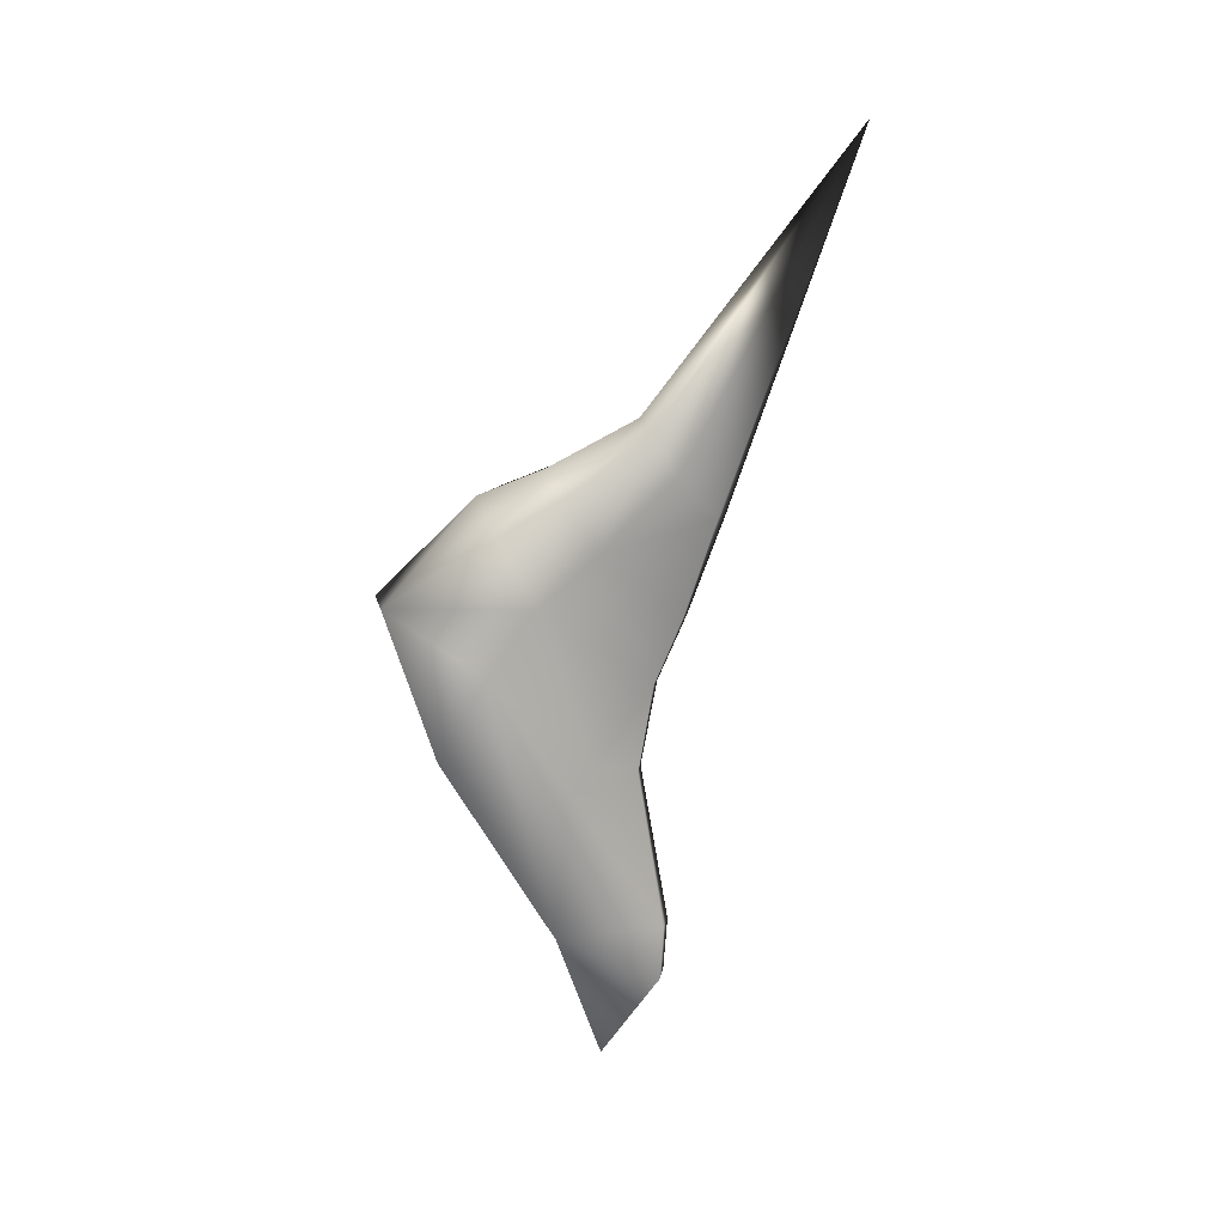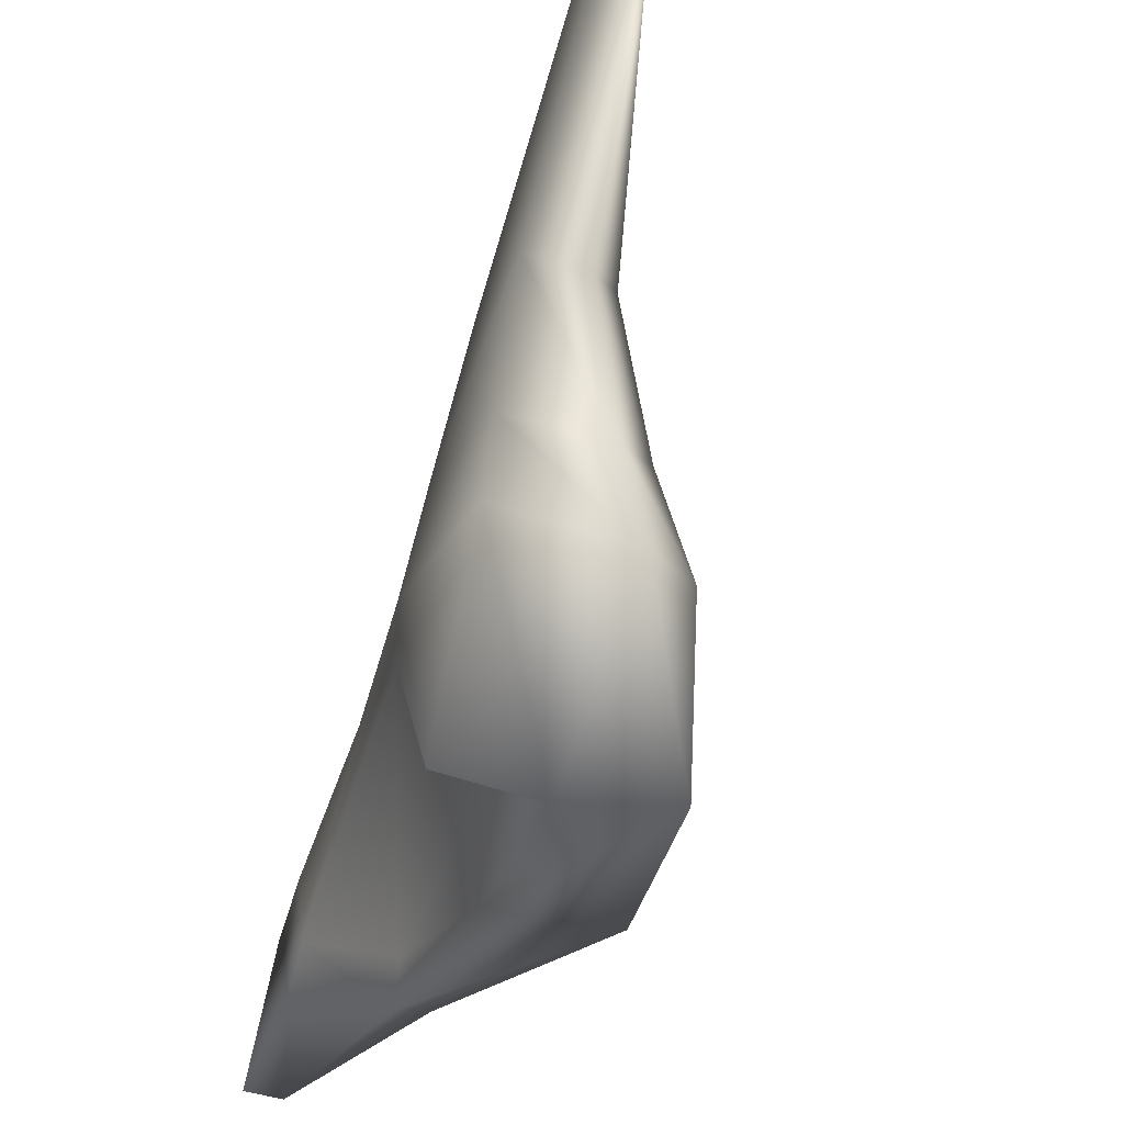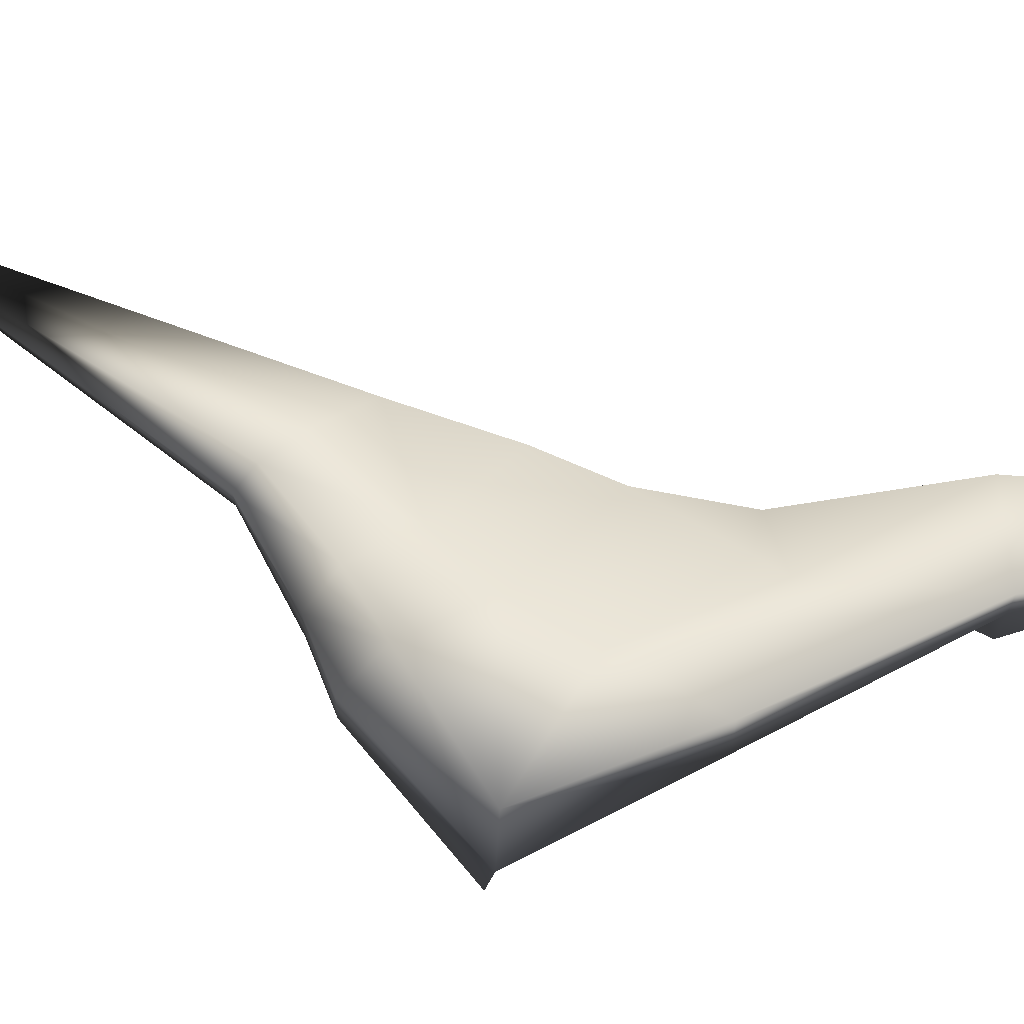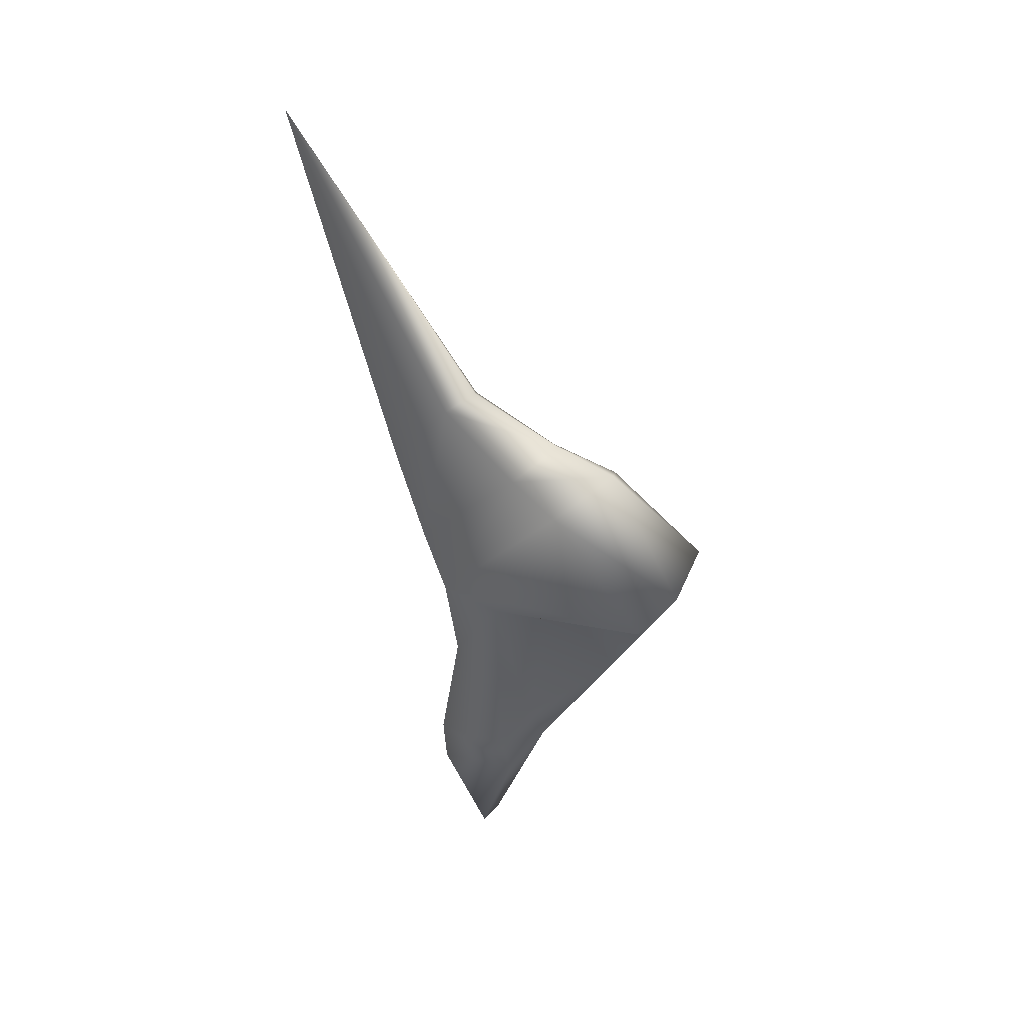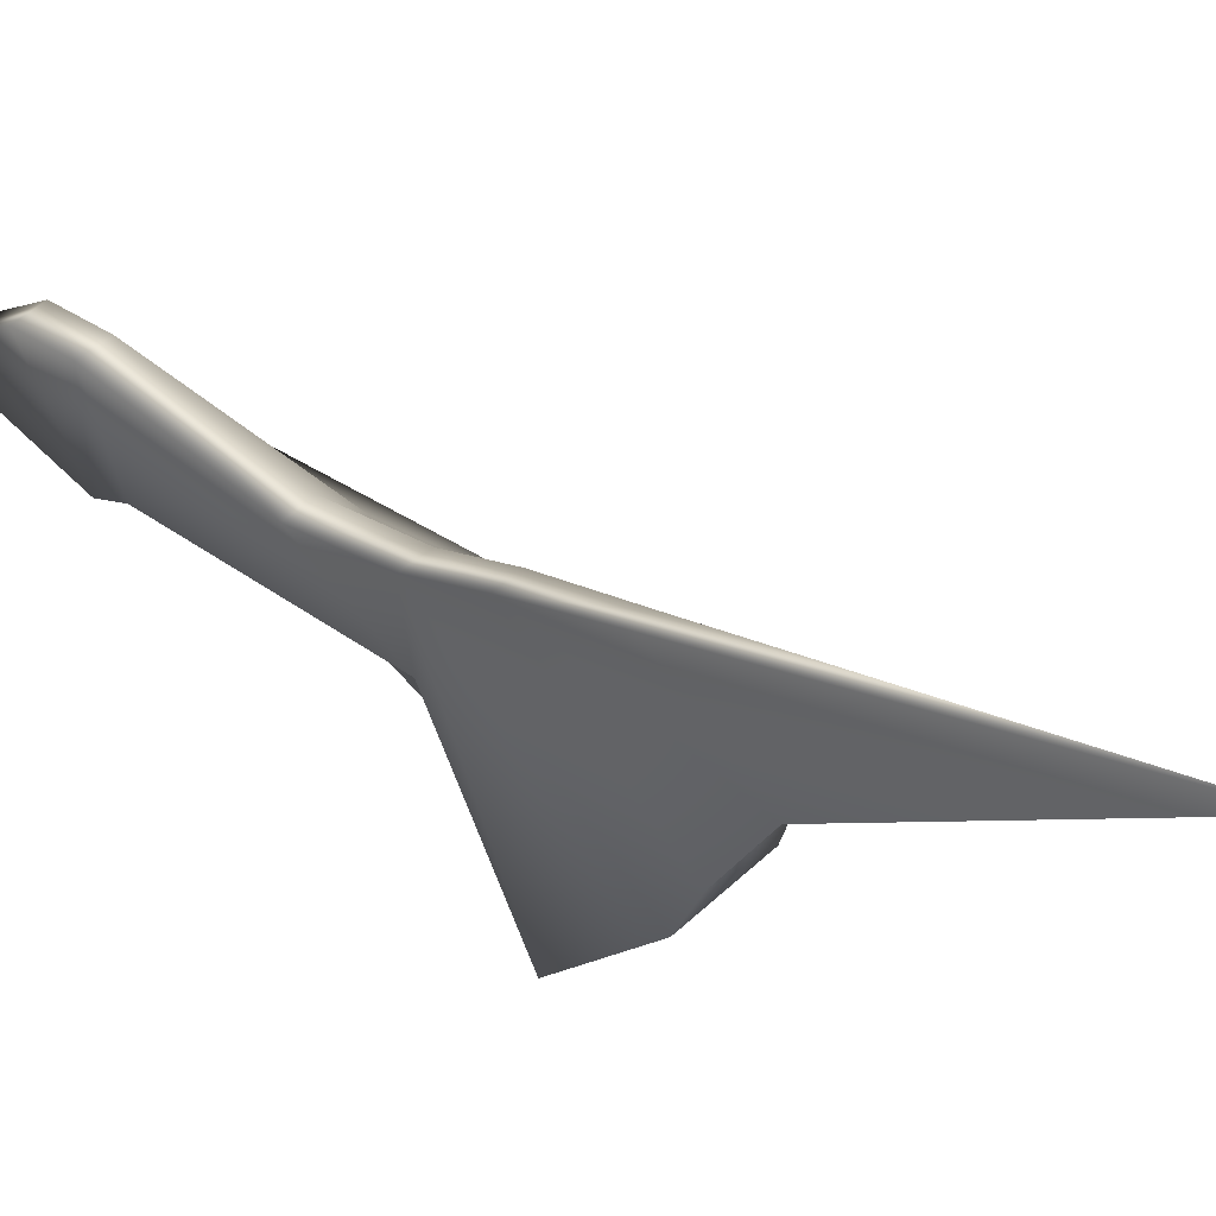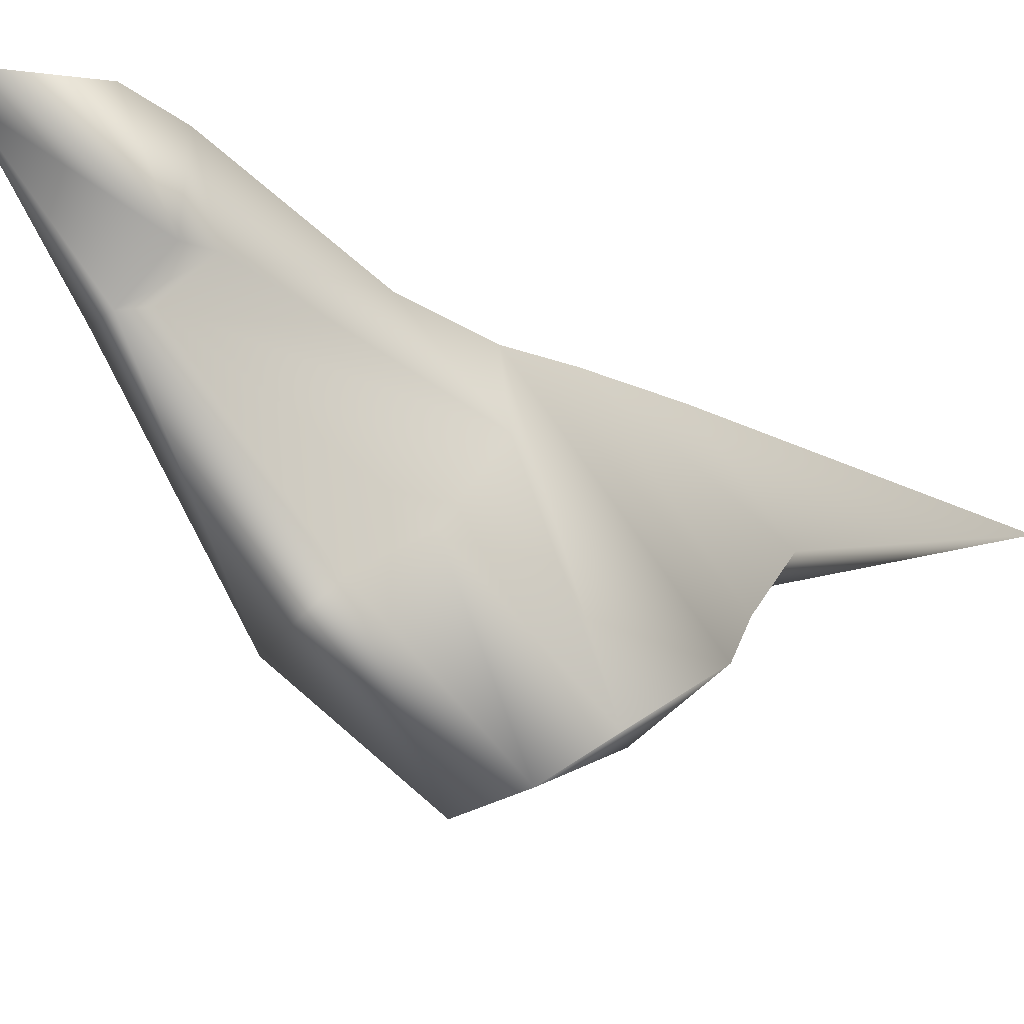
<metadata>
{"format":"obj","ext":"obj","renderer":"f3d","projection":"perspective","resolution":1024,"background":"white","views":[{"elev":9.9,"azim":-82.6,"up":"+Y"},{"elev":-53.4,"azim":163.2,"up":"+Z"},{"elev":-16.5,"azim":-92.4,"up":"+Z"},{"elev":41.9,"azim":128.9,"up":"+Y"},{"elev":45.6,"azim":130.2,"up":"+Z"},{"elev":-45.6,"azim":48.3,"up":"+Z"}]}
</metadata>
<code>
v 0.7273 -3.403 3.429
v 0.9736 -3.403 3.437
v 0.9736 -2.128 3.213
v 0.7428 -2.13 3.218
v 0.3346 -2.225 2.732
v 0.4906 -2.048 2.895
v 0.9736 -2.128 3.213
v 0.9736 -3.157 2.688
v 0.9736 -3.403 3.437
v 0.9752 -3.4 2.574
v 0.9736 -3.157 2.688
v 0.9736 -1.351 2.742
v 0.4658 -3.157 2.744
v 0.4098 -1.345 2.494
v 0.4387 -3.368 2.576
v 0.9752 -3.4 2.574
v 0.9736 -1.428 3.344
v 0.9736 -2.128 3.213
v 0.7438 -1.414 3.342
v 0.4906 -2.048 2.895
v 0.04513 -0.7096 2.543
v -0.254 -1.2 2.183
v 0.9736 -3.403 3.437
v 0.9736 -3.837 3.403
v 0.9739 -4.493 2.916
v 0.7323 -3.837 3.403
v 0.9736 -3.403 3.437
v 0.9739 -4.493 2.916
v 0.2425 -3.378 2.629
v 0.7273 -3.403 3.429
v 0.3346 -2.225 2.732
v 0.7529 -4.493 2.916
v 0.7323 -3.837 3.403
v 0.9739 -4.493 2.916
v 0.7529 -4.493 2.916
v 0.9752 -3.4 2.574
v 0.7529 -4.493 2.916
v 0.4387 -3.368 2.576
v 0.7529 -4.493 2.916
v 0.2425 -3.378 2.629
v -0.254 -1.2 2.183
v -0.3103 -1.844 1.822
v -0.254 -1.2 2.183
v 0.3346 -2.225 2.732
v 0.04513 -0.7096 2.543
v -0.2311 -0.6885 1.385
v -0.2311 -0.6885 1.385
v -0.3103 -1.844 1.822
v 0.9736 -2.128 3.213
v 0.7438 -1.414 3.342
v 0.7428 -2.13 3.218
v 0.4906 -2.048 2.895
v -0.3103 -1.844 1.822
v 0.4041 -1.902 1.81
v 0.4387 -3.368 2.576
v 0.2425 -3.378 2.629
v 0.4658 -3.157 2.744
v 0.4041 -1.902 1.81
v 0.4098 -1.345 2.494
v 0.4658 -3.157 2.744
v 0.4016 -0.6885 1.188
v 0.4098 -1.345 2.494
v 0.4098 -1.345 2.494
v 0.4016 -0.6885 1.188
v 0.9736 -0.6513 1.188
v 0.4098 -1.345 2.494
v 0.9736 -1.351 2.742
v 0.9736 -1.428 3.344
v 0.9736 -1.428 3.344
v 0.9736 0.1292 2.104
v 0.4016 -0.6885 1.188
v 0.2132 0.1304 2.043
v -0.2311 -0.6885 1.385
v 0.9736 -1.428 3.344
v 0.9736 0.1292 2.104
v 0.9736 0.3072 2.544
v 0.9736 -0.8777 3.584
v 0.9736 -0.0846 3.88
v 0.9218 2.953 4.947
v 0.7791 -0.07555 3.842
v 0.4688 0.5646 3.36
v 0.9218 2.953 4.947
v 0.6245 0.7007 3.239
v 0.9218 2.953 4.947
v 0.9736 0.6977 3.274
v 0.6245 0.7007 3.239
v 0.374 0.3143 2.523
v 0.1651 0.1101 2.724
v 0.4688 0.5646 3.36
v 0.9736 0.6977 3.274
v 0.9736 0.3072 2.544
v 0.2366 -0.3173 2.966
v 0.4585 0.2693 3.565
v 0.7791 -0.07555 3.842
v 0.7551 -0.8764 3.57
v 0.9736 -0.8777 3.584
v 0.9736 -0.0846 3.88
v 0.4585 0.2693 3.565
v 0.9218 2.953 4.947
v 0.4688 0.5646 3.36
v 0.9736 0.3072 2.544
v 0.9736 0.1292 2.104
v 0.2132 0.1304 2.043
v 0.4016 -0.6885 1.188
v 0.9736 -0.6513 1.188
v 0.4041 -1.902 1.81
v -0.2311 -0.6885 1.385
v -0.3103 -1.844 1.822
v 0.9736 0.3072 2.544
v 0.2132 0.1304 2.043
v 0.374 0.3143 2.523
v -0.1085 -0.1414 2.248
v 0.1651 0.1101 2.724
v 0.04513 -0.7096 2.543
v 0.2366 -0.3173 2.966
v -0.2311 -0.6885 1.385
v 0.7791 -0.07555 3.842
v 0.9218 2.953 4.947
v 0.4585 0.2693 3.565
v 0.7791 -0.07555 3.842
v 0.4585 0.2693 3.565
v 0.2366 -0.3173 2.966
v 0.7551 -0.8764 3.57
v 0.9736 -0.8777 3.584
v 0.9736 0.3072 2.544
v 0.9736 0.6977 3.274
v 0.9736 -0.0846 3.88
v 0.9218 2.953 4.947
v 0.9736 -0.0846 3.88
v 0.9736 0.6977 3.274
v 0.9736 -0.8777 3.584
v 0.7551 -0.8764 3.57
v 0.7438 -1.414 3.342
v 0.9736 -1.428 3.344
v 0.2366 -0.3173 2.966
v 0.04513 -0.7096 2.543
v 0.7438 -1.414 3.342
v 0.7551 -0.8764 3.57
v -0.254 -1.2 2.183
v 0.3346 -2.225 2.732
v 0.04513 -0.7096 2.543
v -0.1085 -0.1414 2.248
v -0.2311 -0.6885 1.385
g Rhino8_Col_Nose_L1
f 1 2 3
f 1 3 4
f 5 1 4
f 5 4 6
f 7 2 8
f 9 10 8
f 11 12 7
f 13 12 11
f 13 14 12
f 11 15 13
f 11 16 15
f 12 17 7
f 18 17 19
f 20 19 21
f 22 20 21
f 23 24 16
f 25 16 24
f 26 24 27
f 28 24 26
f 29 26 30
f 29 30 31
f 32 26 29
f 33 27 30
f 34 26 35
f 36 34 37
f 38 36 39
f 39 40 38
f 41 42 29
f 43 29 44
f 45 46 41
f 47 48 41
f 49 50 51
f 52 51 50
f 53 54 55
f 53 55 56
f 57 15 58
f 58 59 60
f 58 61 62
f 63 64 65
f 66 65 67
f 68 67 65
f 69 65 70
f 71 72 70
f 72 71 73
f 74 75 76
f 74 76 77
f 78 79 80
f 81 82 83
f 83 84 85
f 86 87 88
f 86 88 89
f 90 87 86
f 90 91 87
f 89 88 92
f 89 92 93
f 94 95 96
f 94 96 97
f 98 99 100
f 101 102 103
f 104 102 105
f 106 107 104
f 106 108 107
f 109 110 111
f 111 110 112
f 111 112 113
f 113 112 114
f 113 114 115
f 110 116 112
f 117 118 119
f 120 121 122
f 120 122 123
f 124 125 126
f 124 126 127
f 128 129 130
f 131 132 133
f 131 133 134
f 135 136 137
f 135 137 138
f 139 140 20
f 141 142 143

</code>
